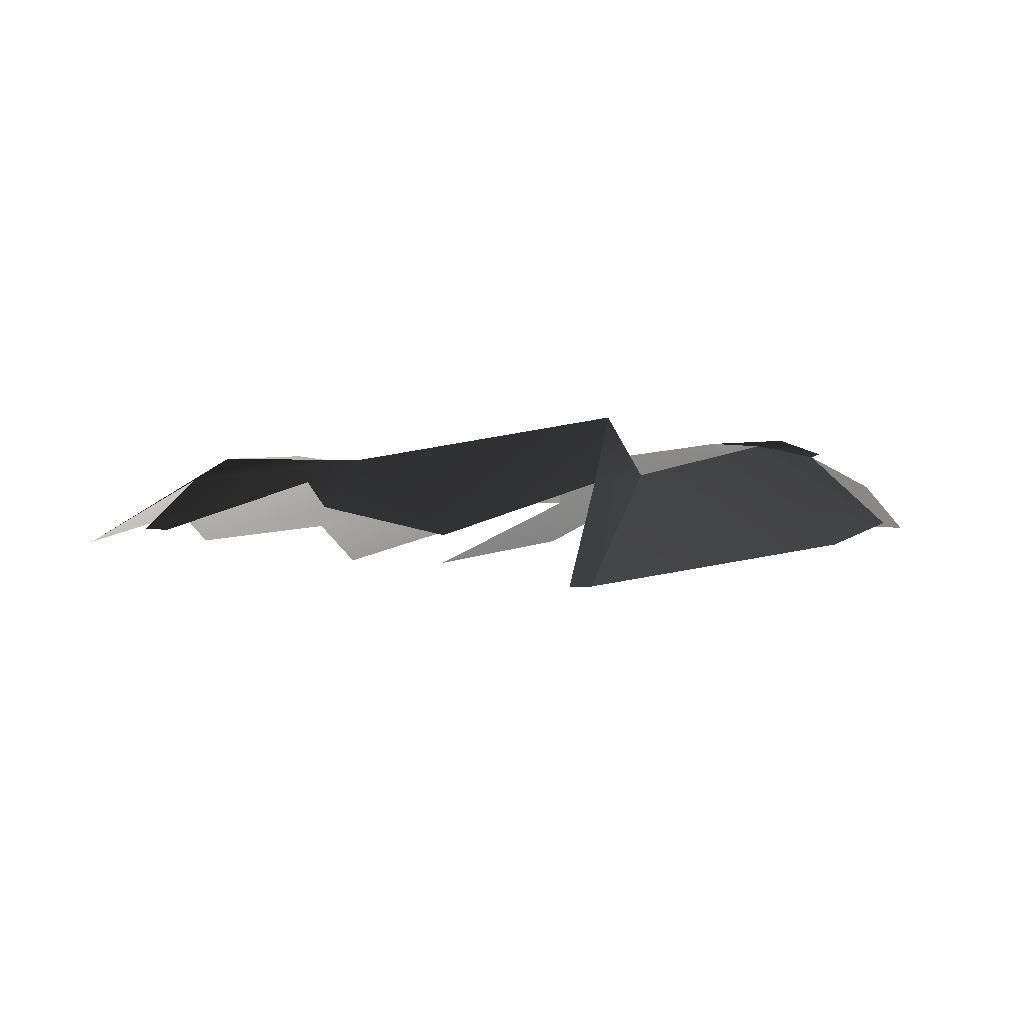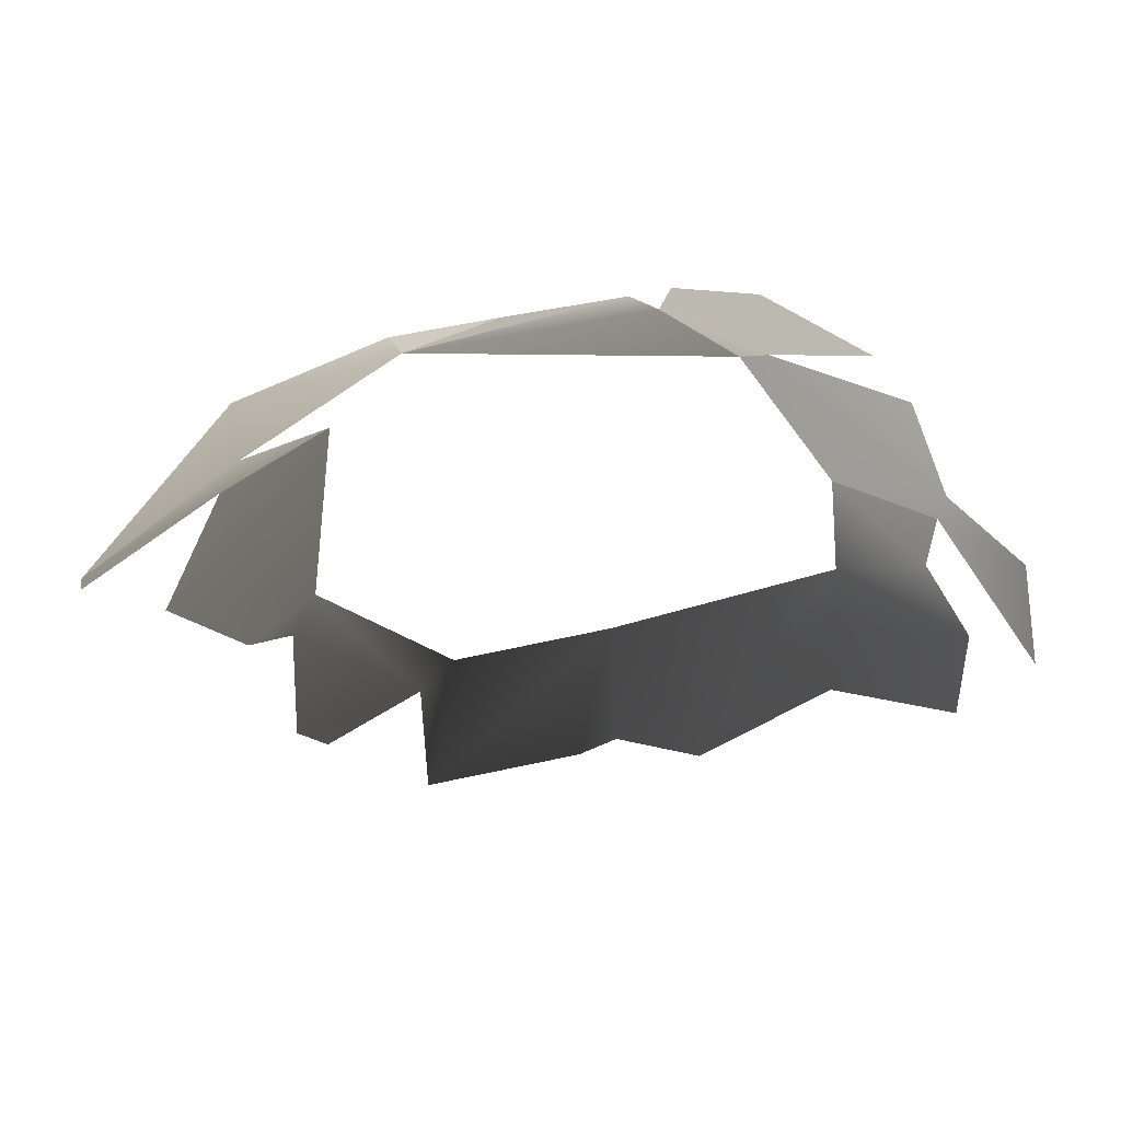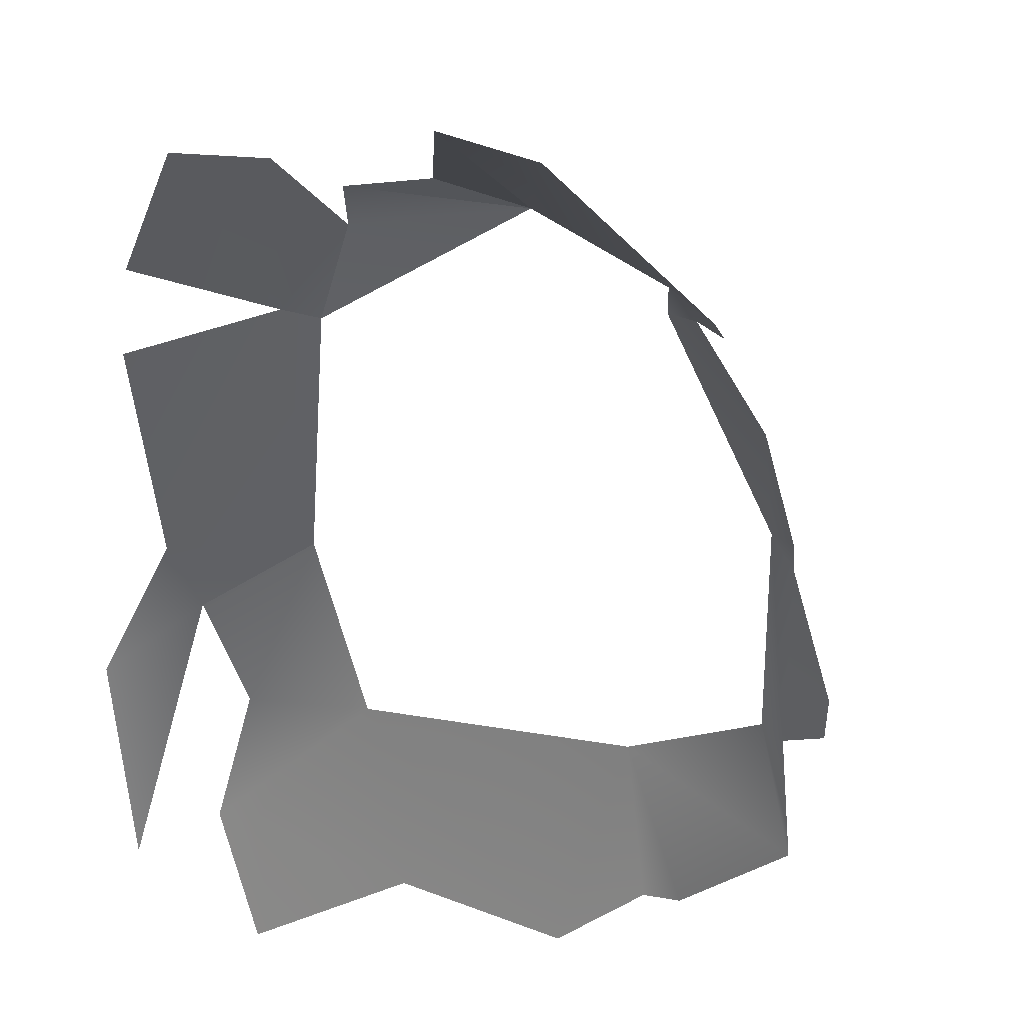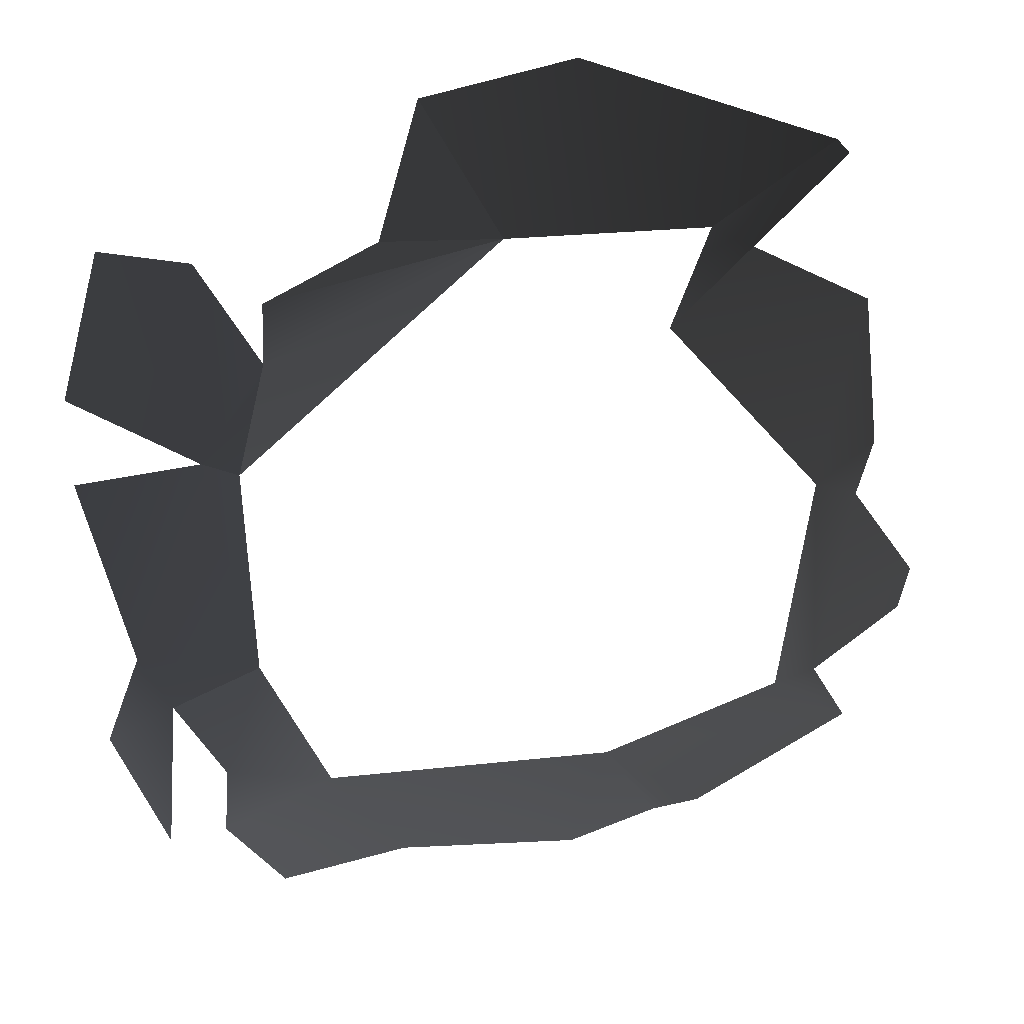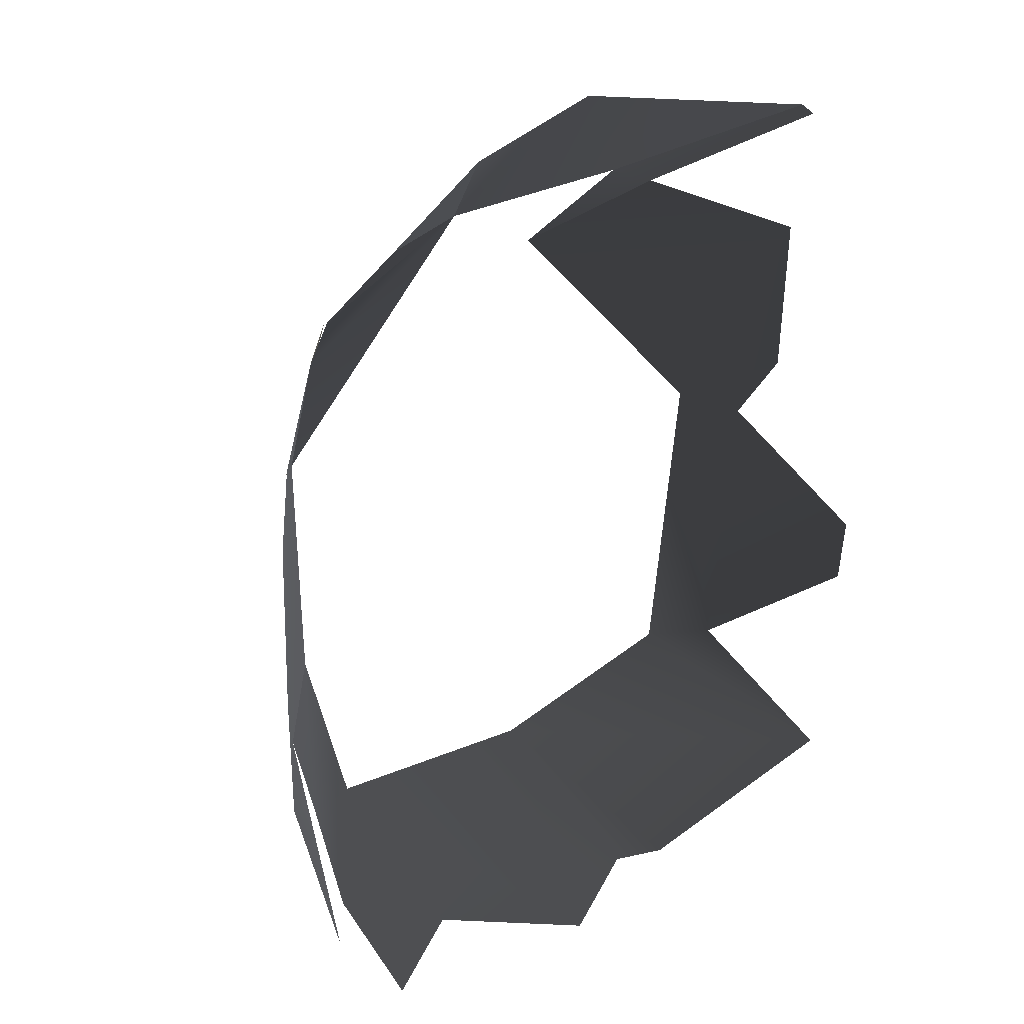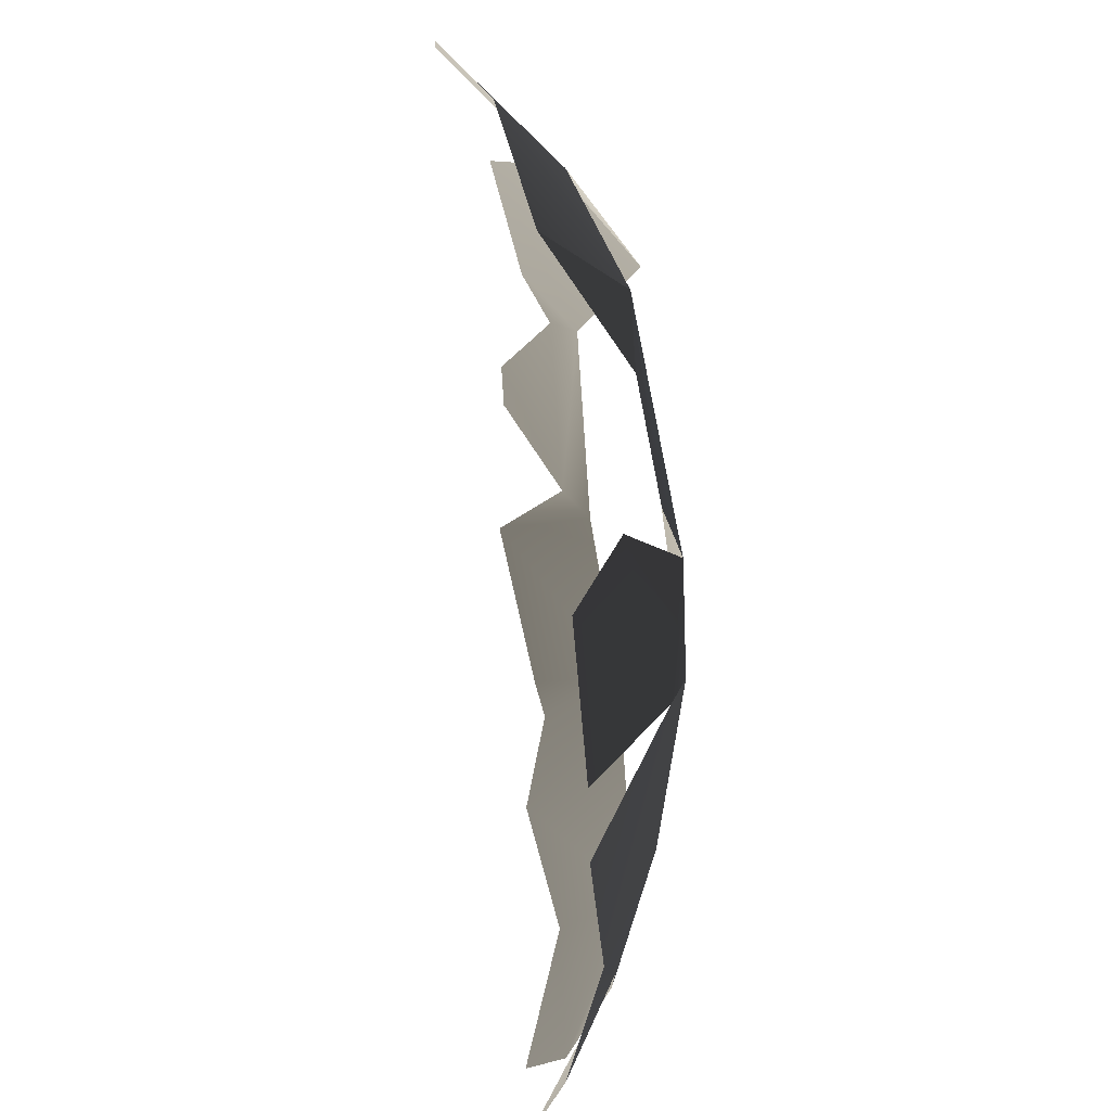
<metadata>
{"format":"obj","ext":"obj","renderer":"f3d","projection":"perspective","resolution":1024,"background":"white","views":[{"elev":-2.6,"azim":-53.4,"up":"+Y"},{"elev":-32.2,"azim":32.2,"up":"+Y"},{"elev":-22.6,"azim":146.8,"up":"+Z"},{"elev":26.4,"azim":171.4,"up":"+Z"},{"elev":-17.6,"azim":-127.8,"up":"+Z"},{"elev":42.1,"azim":86.3,"up":"+Z"}]}
</metadata>
<code>
v -0.002814 -0.0002075 0.0009498
v -0.003537 0.0002089 3.214e-05
v -0.00228 0.0004571 0.0001171
v -0.00446 -0.0004702 0.0003036
v -0.001865 -4.357e-05 0.0007991
v -0.00446 -0.0004702 0.0003036
v -0.004543 -0.0004706 0.0002118
v -0.003807 0.0001537 -0.0001212
v -0.003537 0.0002089 3.214e-05
v -0.00322 0.0006048 -0.0004195
v -0.0009119 0.0004973 -0.0001782
v -0.001579 0.0004237 0.0001257
v -0.00228 0.0004571 0.0001171
v -0.000896 0.000609 -0.0004955
v -0.00228 0.0004571 0.0001171
v -0.0007289 0.0006278 -0.001165
v -0.001579 0.0004237 0.0001257
v -0.001865 -4.357e-05 0.0007991
v -0.00228 0.0004571 0.0001171
v -0.0005171 0.0005297 -0.001126
v -0.000896 0.000609 -0.0004955
v -0.0007289 0.0006278 -0.001165
v -0.0005383 0.0002769 -5.806e-07
v 2.405e-09 4.923e-09 4.388e-10
v 0.0002421 6.136e-05 -0.0008832
v -0.0002576 0.0002581 -0.002886
v -0.0001771 -0.0002074 -0.004163
v 0.0001552 -3.186e-05 -0.003251
v -6.034e-05 0.0001808 -0.002573
v -0.0007876 0.0005185 -0.0025
v -0.0005171 0.0005297 -0.001126
v 0.0002292 7.556e-05 -0.001423
v -0.0007289 0.0006278 -0.001165
v -0.0005594 0.0002732 -0.003373
v -0.0002576 0.0002581 -0.002886
v -0.0007876 0.0005185 -0.0025
v -0.001196 0.0004485 -0.003364
v -0.0005358 1.817e-05 -0.003959
v -0.001676 5.862e-05 -0.004193
v -0.002811 -8.119e-05 -0.004341
v -0.002921 0.0005015 -0.003304
v -0.0009063 -0.0001944 -0.004531
v -0.003327 7.051e-05 -0.004044
v -0.003631 2.32e-05 -0.00403
v -0.004644 -0.0001521 -0.003568
v -0.004011 0.0004057 -0.002952
v -0.004307 0.000247 -0.002967
v -0.004221 0.0003306 -0.001615
v -0.004522 0.0001835 -0.001771
v -0.005013 -0.000107 -0.002483
v -0.004946 -9.693e-05 -0.002752
v -0.004672 1.716e-05 -0.001497
v -0.004625 -0.000169 -0.0006216
v -0.00322 0.0006048 -0.0004195
v -0.003807 0.0001537 -0.0001212
g P_brushwood_01C_(2)_663_81
f 1 3 2
f 1 2 4
f 5 3 1
f 6 8 7
f 6 9 8
f 8 9 10
f 11 13 12
f 14 15 11
f 14 16 15
f 17 19 18
f 20 22 21
f 20 21 23
f 20 23 24
f 20 24 25
f 26 28 27
f 26 29 28
f 30 29 26
f 29 30 31
f 29 31 32
f 31 30 33
f 34 36 35
f 34 37 36
f 38 37 34
f 39 37 38
f 40 37 39
f 40 41 37
f 39 38 42
f 43 41 40
f 44 41 43
f 45 41 44
f 45 46 41
f 47 46 45
f 47 48 46
f 47 49 48
f 50 49 47
f 50 47 51
f 48 49 52
f 48 52 53
f 48 53 54
f 54 53 55

</code>
